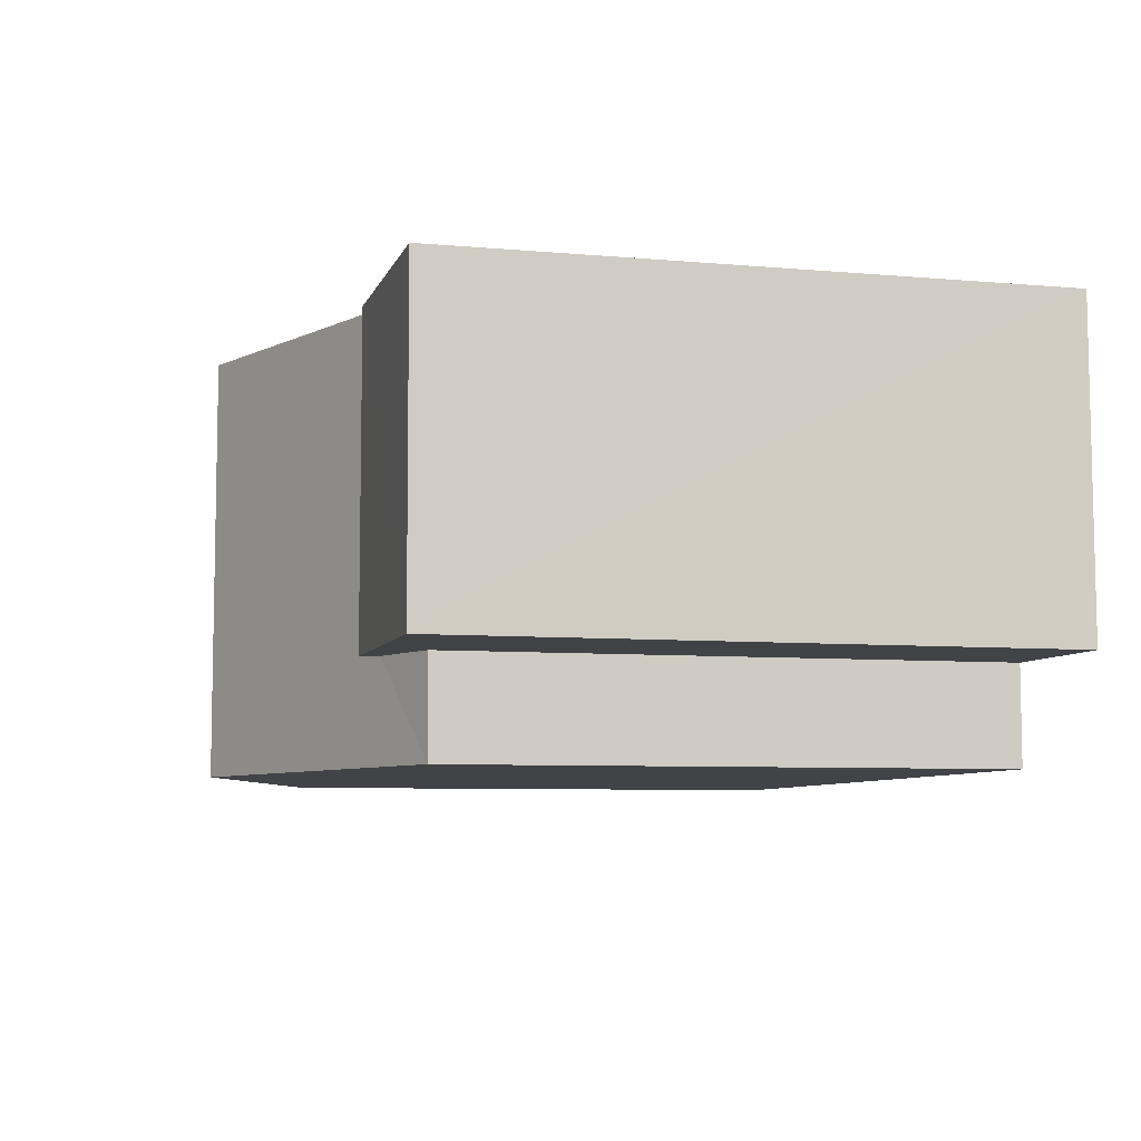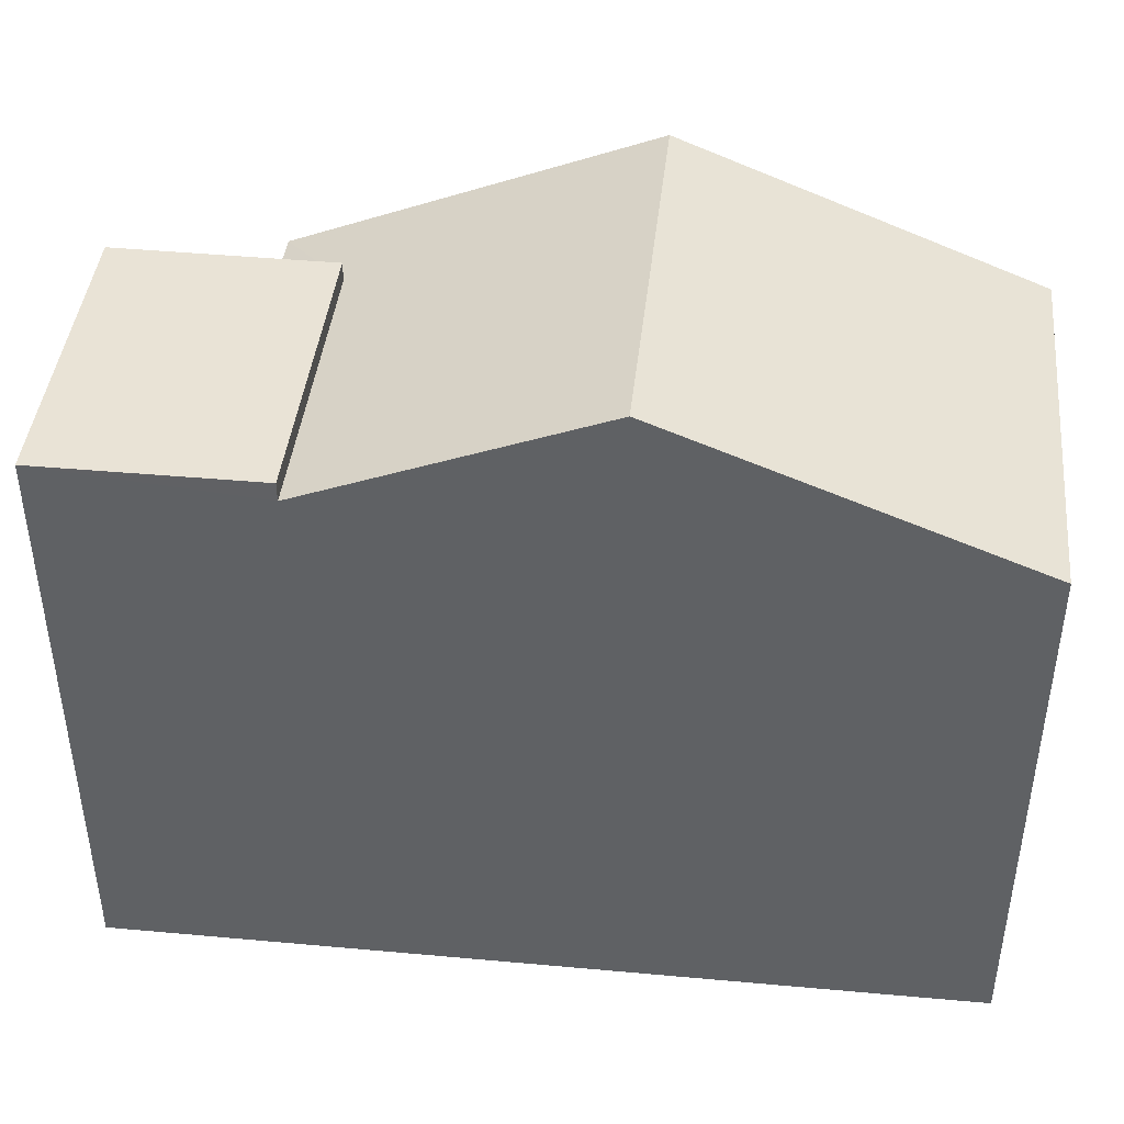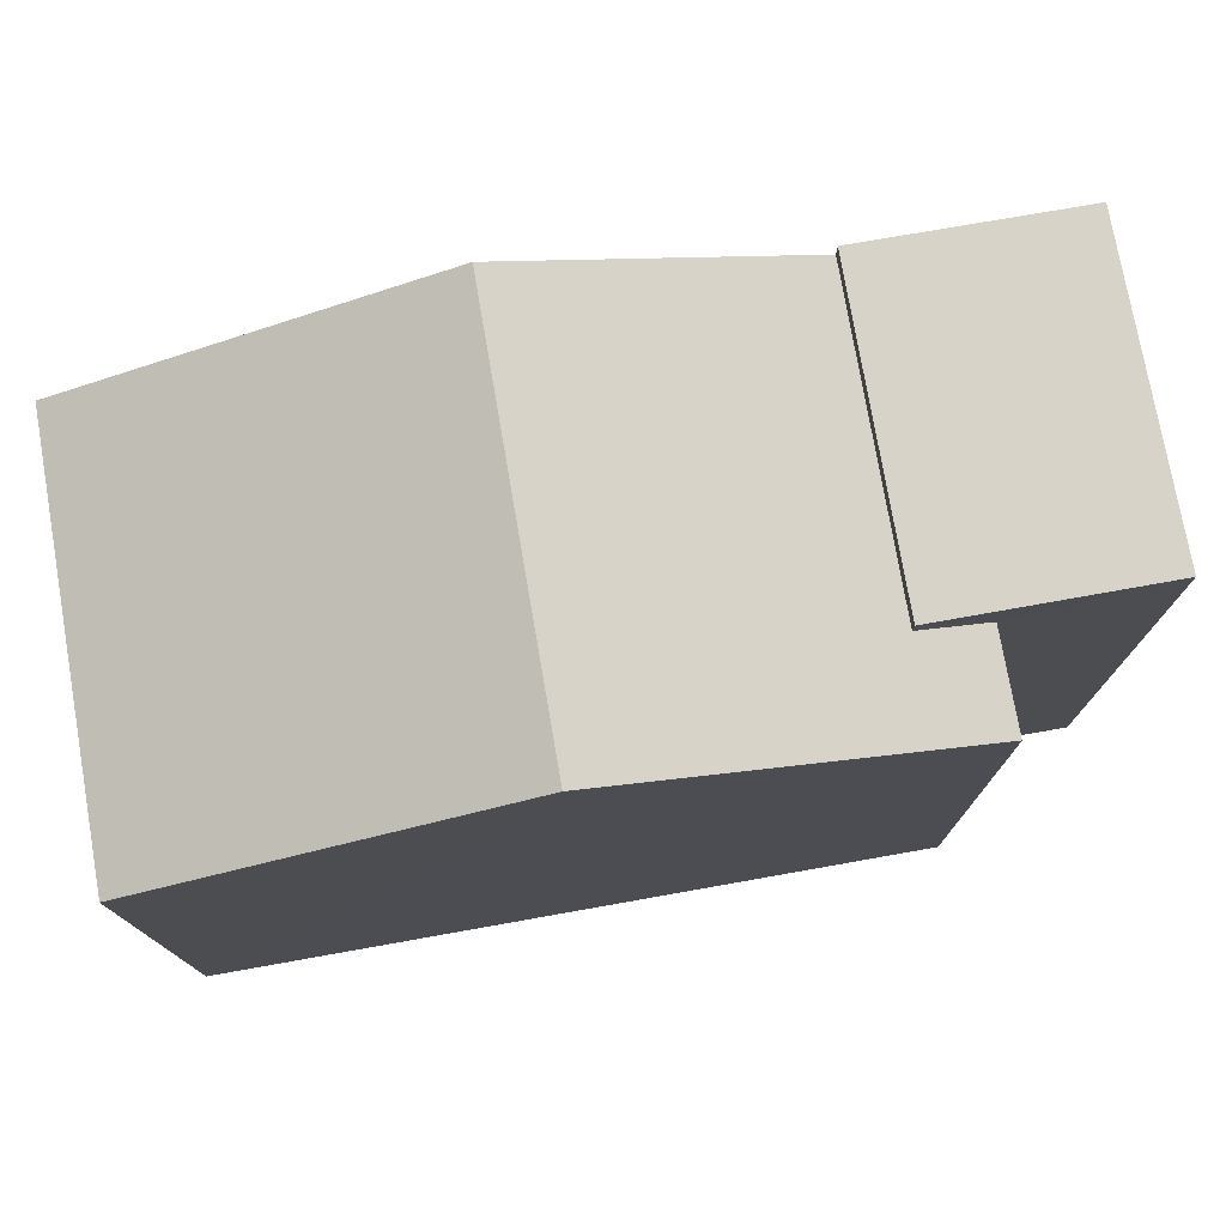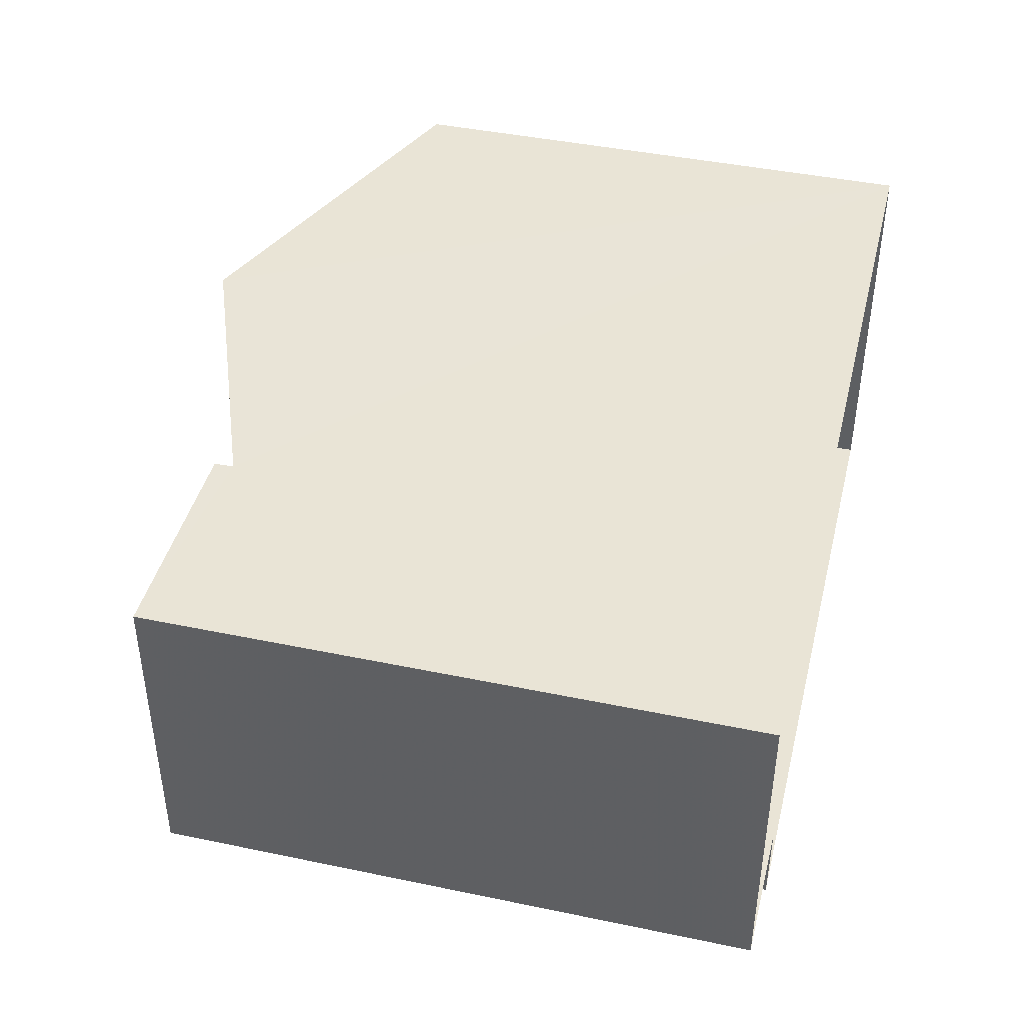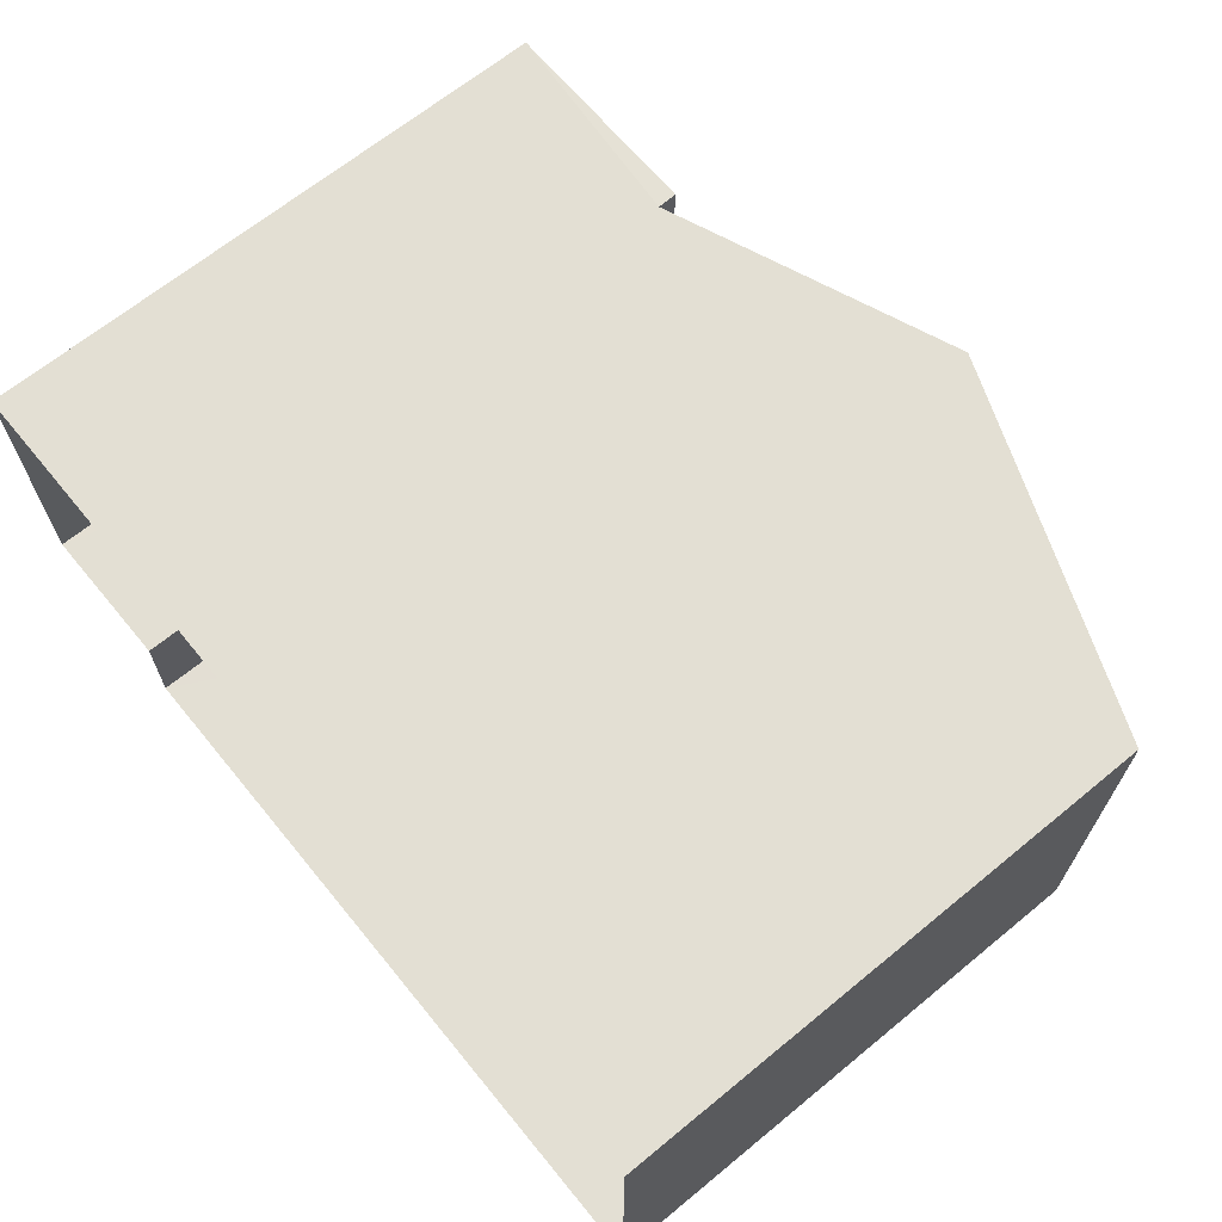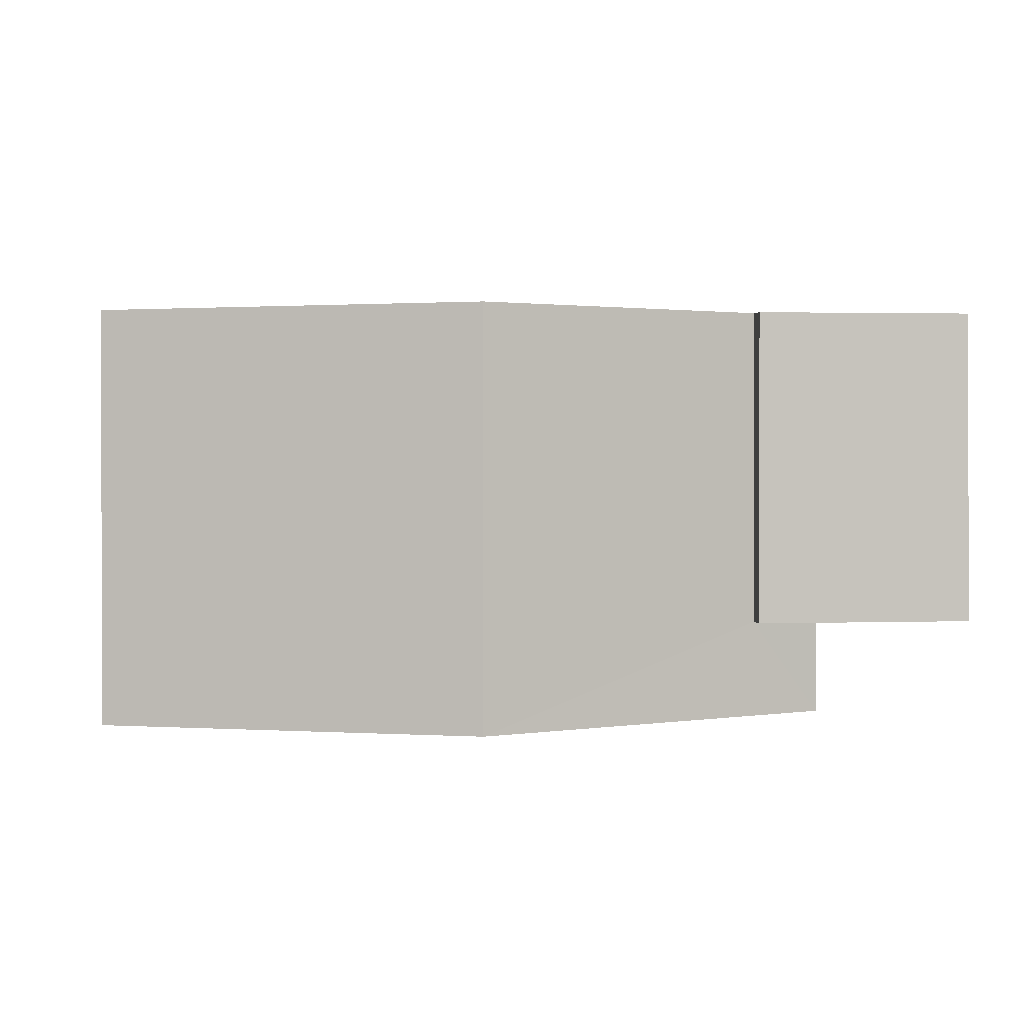
<metadata>
{"format":"obj","ext":"obj","renderer":"f3d","projection":"perspective","resolution":1024,"background":"white","views":[{"elev":-6.9,"azim":75.0,"up":"+Y"},{"elev":42.1,"azim":-173.6,"up":"+Z"},{"elev":76.4,"azim":-9.8,"up":"+Z"},{"elev":43.0,"azim":103.9,"up":"+Y"},{"elev":67.1,"azim":-129.4,"up":"+Y"},{"elev":1.2,"azim":-8.0,"up":"+Y"}]}
</metadata>
<code>
v -3.727e+05 -1.051e+05 24.79
v -3.727e+05 -1.051e+05 24.79
v -3.727e+05 -1.051e+05 24.79
v -3.727e+05 -1.051e+05 24.79
v -3.727e+05 -1.051e+05 24.79
v -3.727e+05 -1.051e+05 24.79
v -3.727e+05 -1.051e+05 30.97
v -3.727e+05 -1.051e+05 30.97
v -3.727e+05 -1.051e+05 30.97
v -3.727e+05 -1.051e+05 30.97
v -3.727e+05 -1.051e+05 30.77
v -3.727e+05 -1.051e+05 31.96
v -3.727e+05 -1.051e+05 30.77
v -3.727e+05 -1.051e+05 31.96
v -3.727e+05 -1.051e+05 30.48
v -3.727e+05 -1.051e+05 30.47
v -3.727e+05 -1.051e+05 30.47
v -3.727e+05 -1.051e+05 30.48
f 1 2 3
f 3 2 4
f 4 2 5
f 2 6 5
f 7 8 9
f 10 7 9
f 11 12 13
f 12 14 13
f 13 15 16
f 13 14 15
f 17 18 14
f 12 17 14
f 18 4 5
f 18 17 4
f 7 10 11
f 12 4 17
f 10 3 11
f 12 11 4
f 11 3 4
f 18 5 14
f 5 6 14
f 6 15 14
f 2 1 16
f 1 9 16
f 16 8 13
f 16 9 8
f 9 1 3
f 10 9 3
f 13 8 7
f 11 13 7
f 2 15 6
f 2 16 15

</code>
